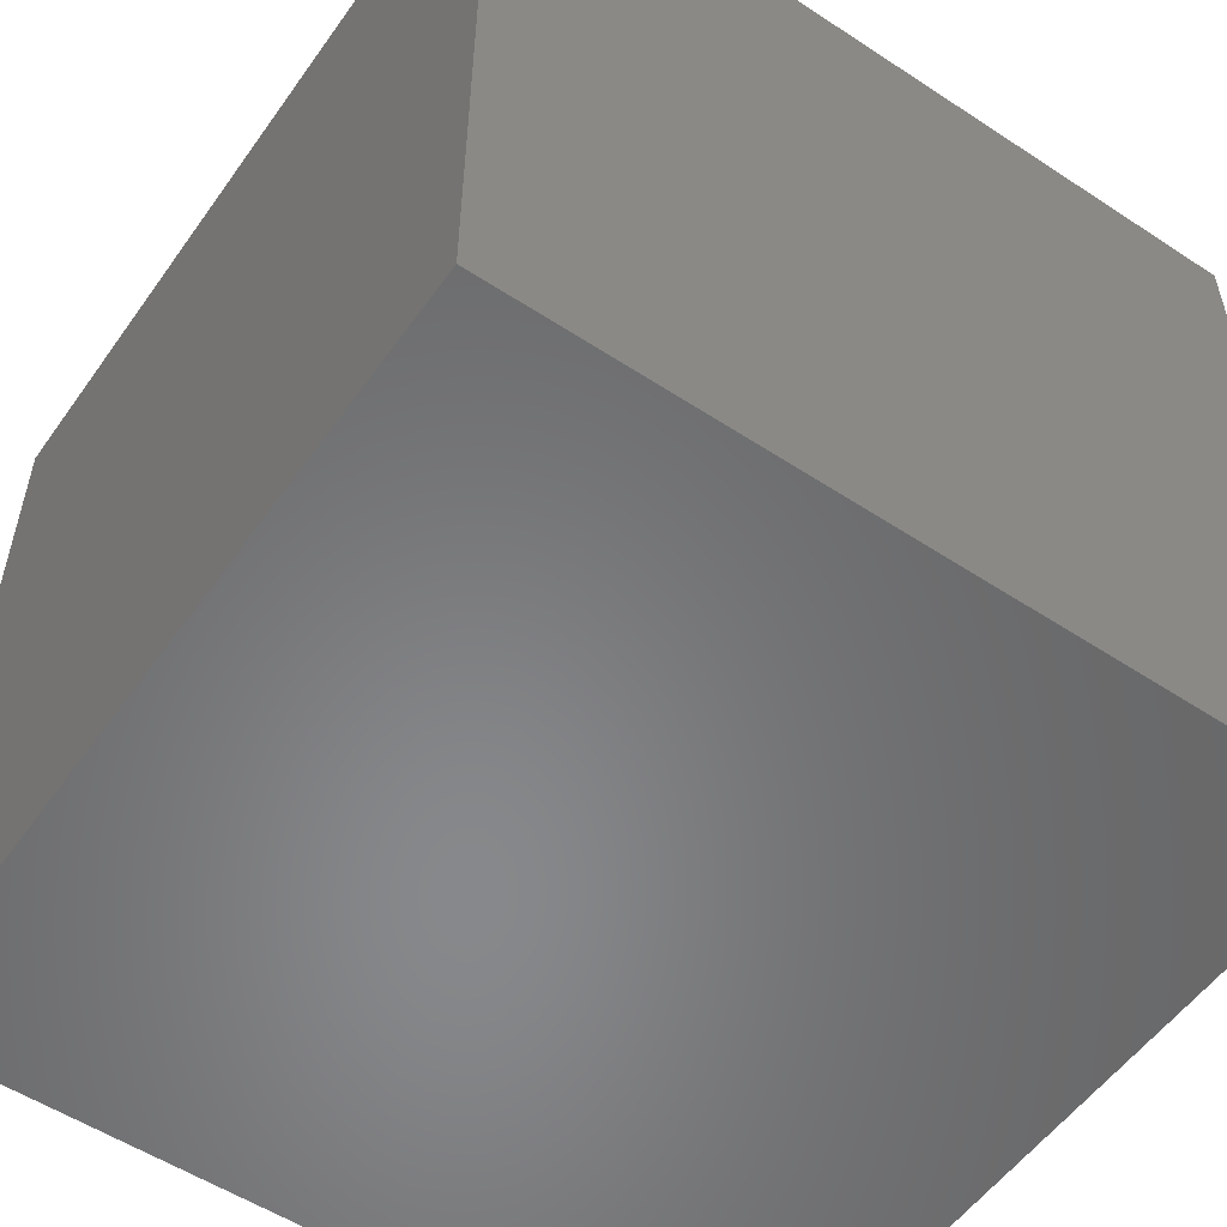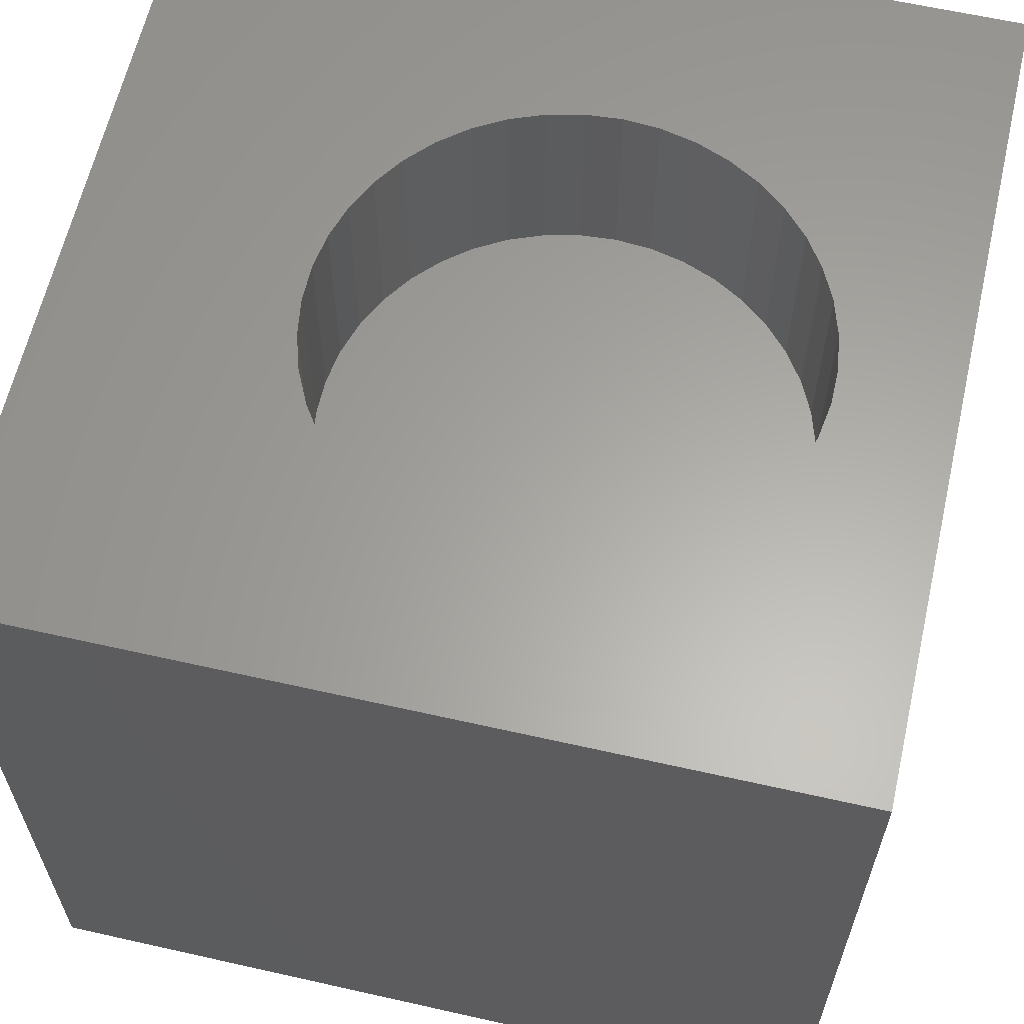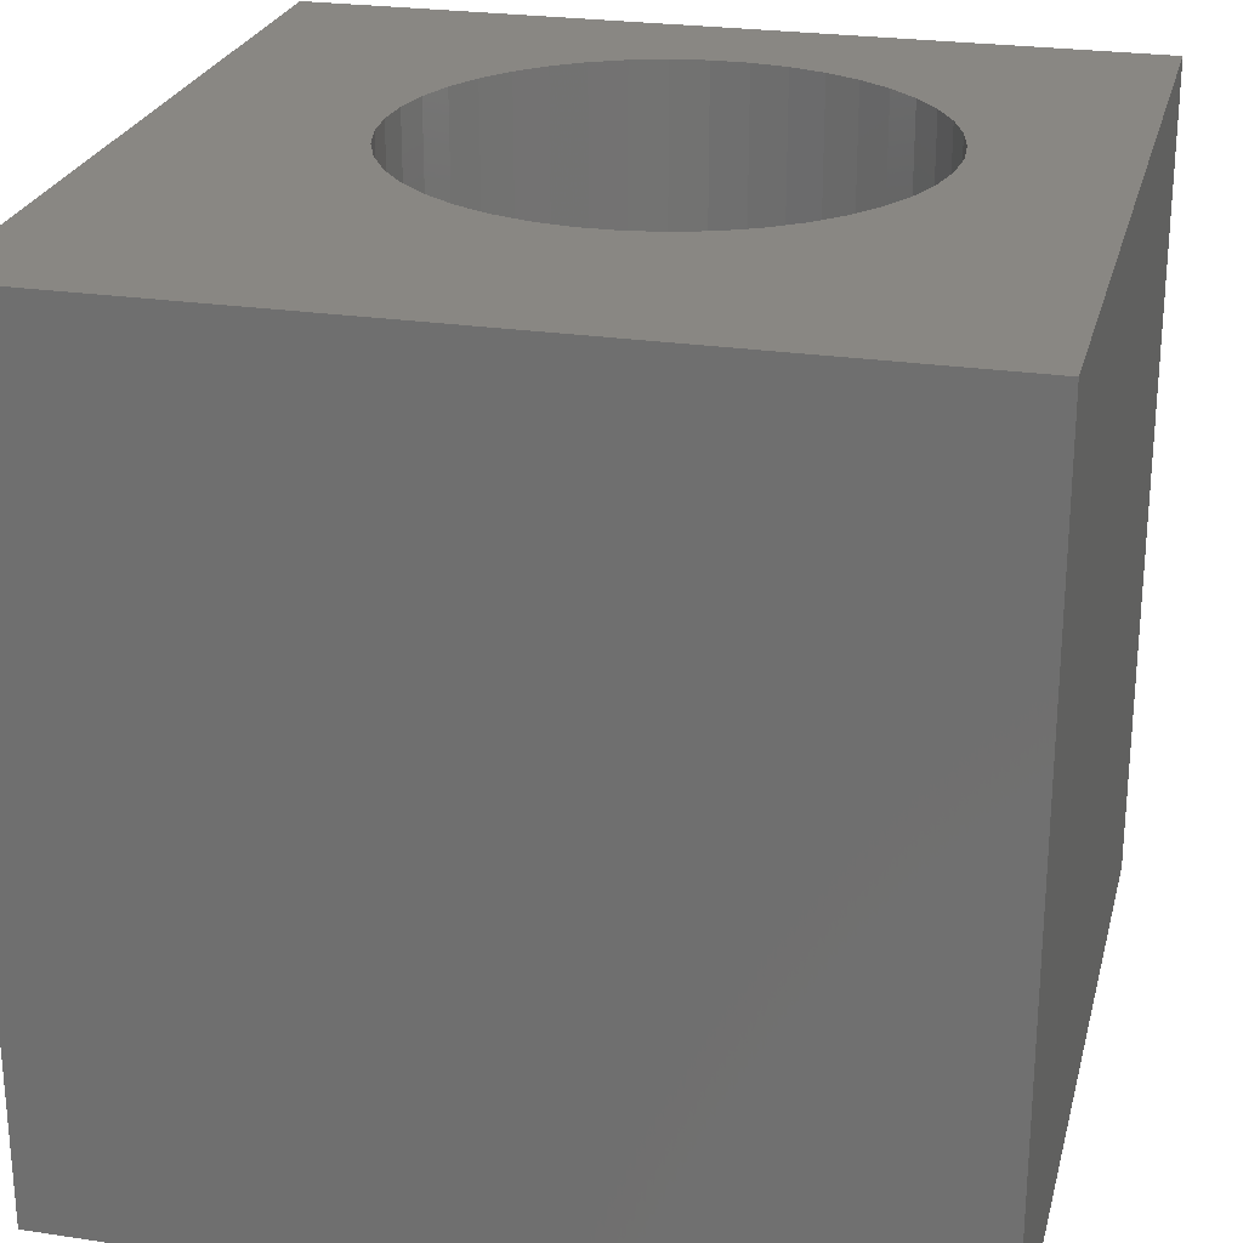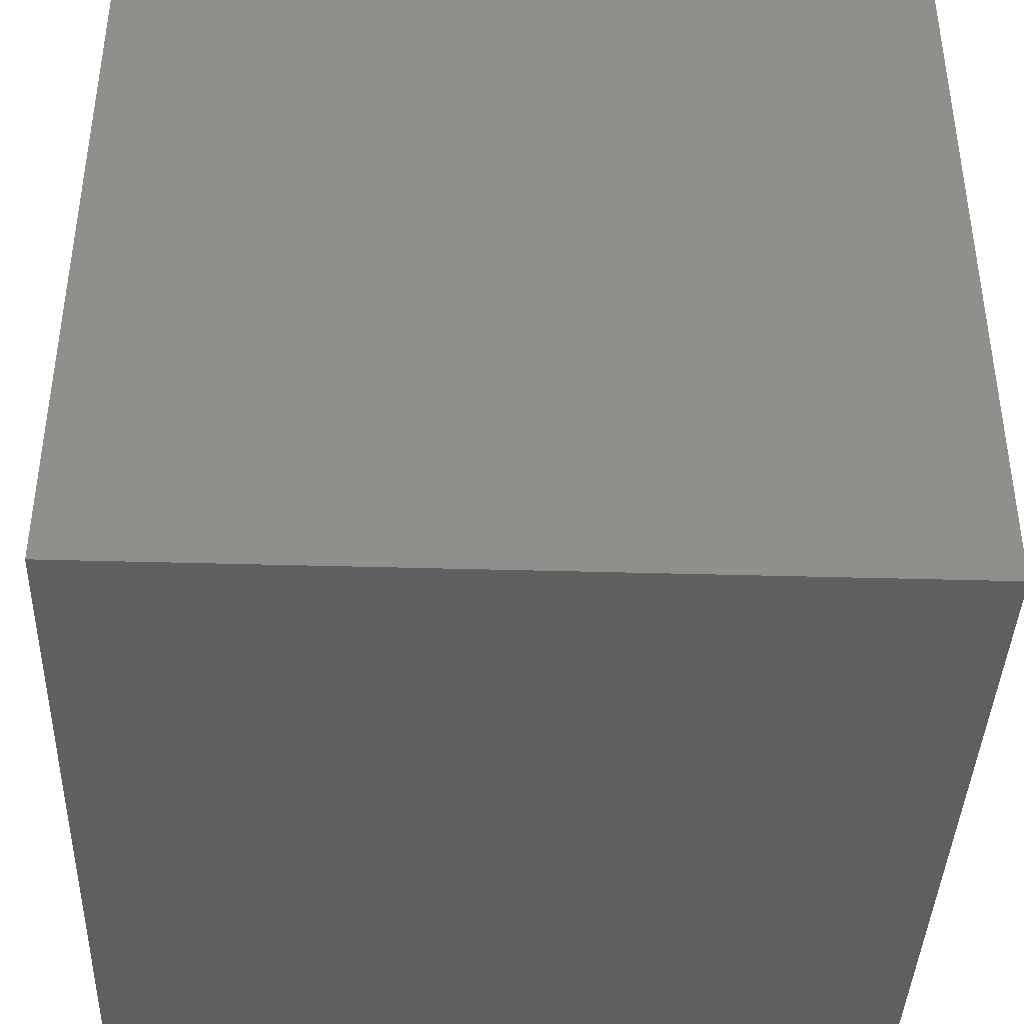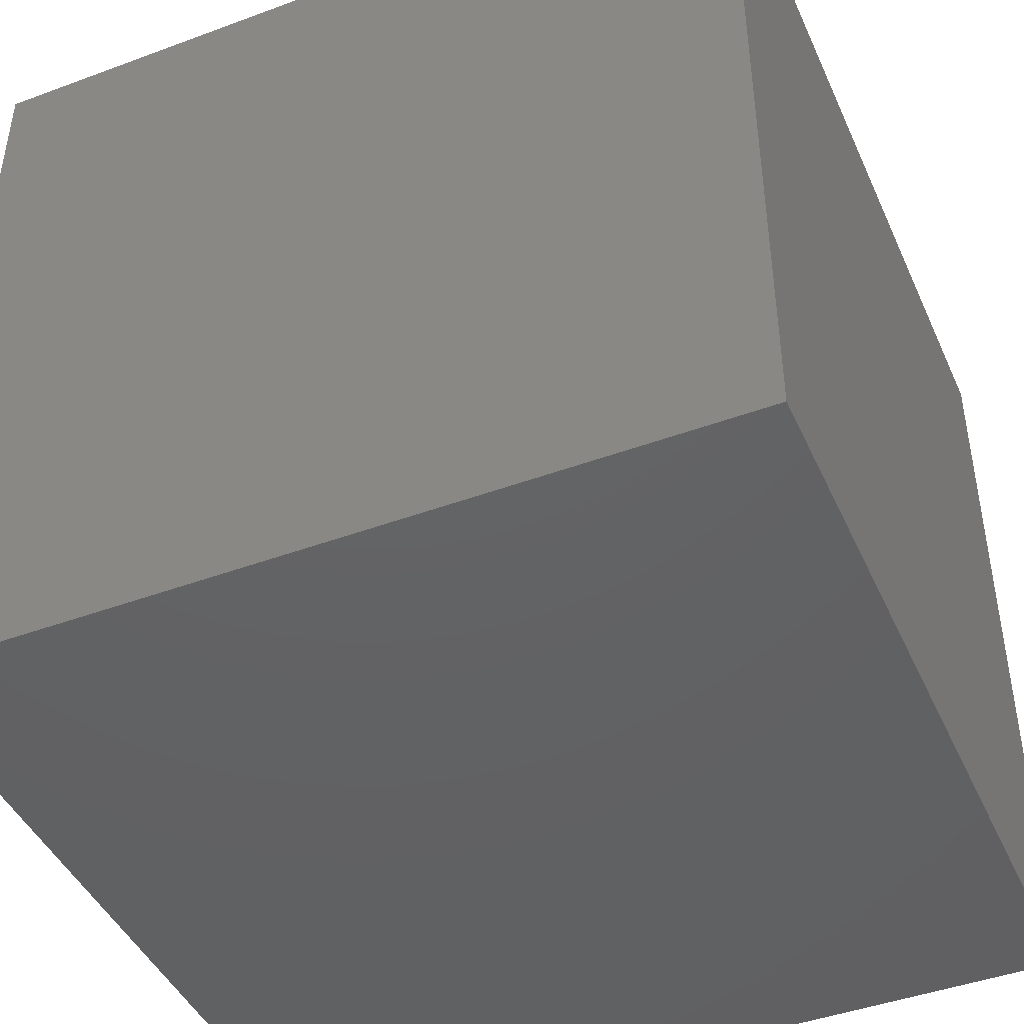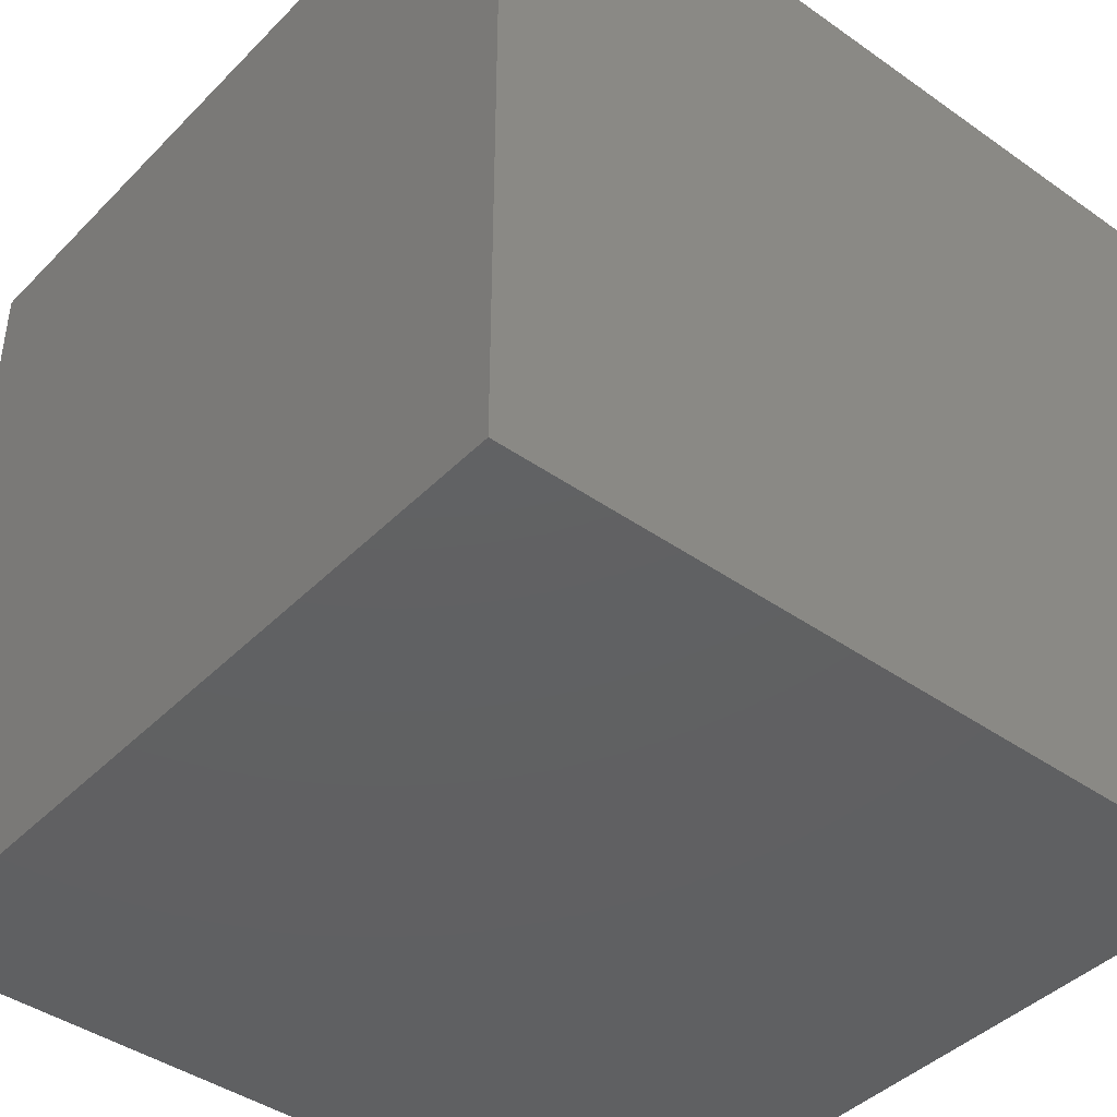
<metadata>
{"format":"stl","ext":"stl","renderer":"f3d","projection":"perspective","resolution":1024,"background":"white","views":[{"elev":-54.7,"azim":55.2,"up":"+Z"},{"elev":62.2,"azim":-77.1,"up":"+Z"},{"elev":25.1,"azim":-166.3,"up":"+Z"},{"elev":-40.3,"azim":178.0,"up":"+Z"},{"elev":-44.6,"azim":-156.7,"up":"+Z"},{"elev":-42.3,"azim":139.9,"up":"+Z"}]}
</metadata>
<code>
# stl→obj: 92 verts, 180 faces
v 0 10 10
v 0 10 0
v 0 0 10
v 0 0 0
v 10 0 10
v 7.598 3.867 10
v 7.5 3.438 10
v 7.34 3.028 10
v 7.12 2.647 10
v 6.846 2.304 10
v 6.523 2.004 10
v 6.16 1.757 10
v 5.763 1.566 10
v 4.033 1.436 10
v 3.613 1.566 10
v 5.343 1.436 10
v 4.908 1.371 10
v 4.468 1.371 10
v 3.217 1.757 10
v 2.853 2.004 10
v 2.531 2.304 10
v 1.876 5.173 10
v 2.037 5.582 10
v 2.257 5.963 10
v 2.531 6.307 10
v 2.257 2.647 10
v 2.037 3.028 10
v 1.876 3.438 10
v 2.853 6.606 10
v 3.217 6.854 10
v 3.613 7.045 10
v 4.033 7.174 10
v 4.468 7.24 10
v 10 10 10
v 4.908 7.24 10
v 5.343 7.174 10
v 5.763 7.045 10
v 6.16 6.854 10
v 6.523 6.606 10
v 6.846 6.307 10
v 7.12 5.963 10
v 7.34 5.582 10
v 1.778 3.867 10
v 1.745 4.305 10
v 1.778 4.744 10
v 7.5 5.173 10
v 7.598 4.744 10
v 7.631 4.305 10
v 10 10 0
v 10 0 0
v 7.598 3.867 7.543
v 7.631 4.305 7.543
v 7.598 4.744 7.543
v 7.5 5.173 7.543
v 7.34 5.582 7.543
v 7.12 5.963 7.543
v 6.846 6.307 7.543
v 6.523 6.606 7.543
v 6.16 6.854 7.543
v 5.763 7.045 7.543
v 5.343 7.174 7.543
v 4.908 7.24 7.543
v 4.468 7.24 7.543
v 4.033 7.174 7.543
v 3.613 7.045 7.543
v 3.217 6.854 7.543
v 2.853 6.606 7.543
v 2.531 6.307 7.543
v 2.257 5.963 7.543
v 2.037 5.582 7.543
v 1.876 5.173 7.543
v 1.778 4.744 7.543
v 1.745 4.305 7.543
v 1.778 3.867 7.543
v 1.876 3.438 7.543
v 2.037 3.028 7.543
v 2.257 2.647 7.543
v 2.531 2.304 7.543
v 2.853 2.004 7.543
v 3.217 1.757 7.543
v 3.613 1.566 7.543
v 4.033 1.436 7.543
v 4.468 1.371 7.543
v 4.908 1.371 7.543
v 5.343 1.436 7.543
v 5.763 1.566 7.543
v 6.16 1.757 7.543
v 6.523 2.004 7.543
v 6.846 2.304 7.543
v 7.12 2.647 7.543
v 7.34 3.028 7.543
v 7.5 3.438 7.543
f 1 2 3
f 3 2 4
f 5 6 7
f 7 8 5
f 5 8 9
f 5 9 10
f 10 11 5
f 5 11 12
f 5 12 13
f 14 15 3
f 13 16 5
f 5 16 17
f 5 17 3
f 3 17 18
f 3 18 14
f 15 19 3
f 3 19 20
f 3 20 21
f 22 23 1
f 1 23 24
f 1 24 25
f 21 26 3
f 3 26 27
f 3 27 28
f 25 29 1
f 1 29 30
f 1 30 31
f 31 32 1
f 1 32 33
f 1 33 34
f 34 33 35
f 34 35 36
f 36 37 34
f 34 37 38
f 34 38 39
f 39 40 34
f 34 40 41
f 34 41 42
f 28 43 3
f 3 43 44
f 3 44 1
f 1 44 45
f 1 45 22
f 42 46 34
f 34 46 47
f 34 47 5
f 5 47 48
f 5 48 6
f 49 34 50
f 50 34 5
f 2 49 4
f 4 49 50
f 34 49 1
f 1 49 2
f 50 5 4
f 4 5 3
f 51 48 52
f 52 48 47
f 52 47 53
f 53 47 46
f 53 46 54
f 54 46 42
f 54 42 55
f 55 42 41
f 55 41 56
f 56 41 40
f 56 40 57
f 57 40 39
f 57 39 58
f 58 39 38
f 58 38 59
f 59 38 37
f 59 37 60
f 60 37 36
f 60 36 61
f 61 36 35
f 61 35 62
f 62 35 33
f 62 33 63
f 63 33 32
f 63 32 64
f 64 32 31
f 64 31 65
f 65 31 30
f 65 30 66
f 66 30 29
f 66 29 67
f 67 29 25
f 67 25 68
f 68 25 24
f 68 24 69
f 69 24 23
f 69 23 70
f 70 23 22
f 70 22 71
f 71 22 45
f 71 45 72
f 72 45 44
f 72 44 73
f 73 44 43
f 73 43 74
f 74 43 28
f 74 28 75
f 75 28 27
f 75 27 76
f 76 27 26
f 76 26 77
f 77 26 21
f 77 21 78
f 78 21 20
f 78 20 79
f 79 20 19
f 79 19 80
f 80 19 15
f 80 15 81
f 81 15 14
f 81 14 82
f 82 14 18
f 82 18 83
f 83 18 17
f 83 17 84
f 84 17 16
f 84 16 85
f 85 16 13
f 85 13 86
f 86 13 12
f 86 12 87
f 87 12 11
f 87 11 88
f 88 11 10
f 88 10 89
f 89 10 9
f 89 9 90
f 90 9 8
f 90 8 91
f 91 8 7
f 91 7 92
f 92 7 6
f 92 6 51
f 51 6 48
f 63 64 92
f 92 64 91
f 60 61 52
f 52 61 51
f 66 85 65
f 65 85 64
f 85 86 64
f 64 86 87
f 64 87 88
f 51 61 92
f 92 61 62
f 92 62 63
f 66 67 85
f 85 67 68
f 85 68 69
f 88 89 64
f 64 89 90
f 64 90 91
f 53 54 58
f 83 71 82
f 82 71 72
f 82 72 73
f 69 70 85
f 85 70 71
f 85 71 84
f 84 71 83
f 53 58 52
f 52 58 59
f 52 59 60
f 54 55 58
f 58 55 56
f 58 56 57
f 73 74 82
f 82 74 75
f 82 75 76
f 78 79 80
f 76 77 82
f 82 77 78
f 82 78 81
f 81 78 80

</code>
